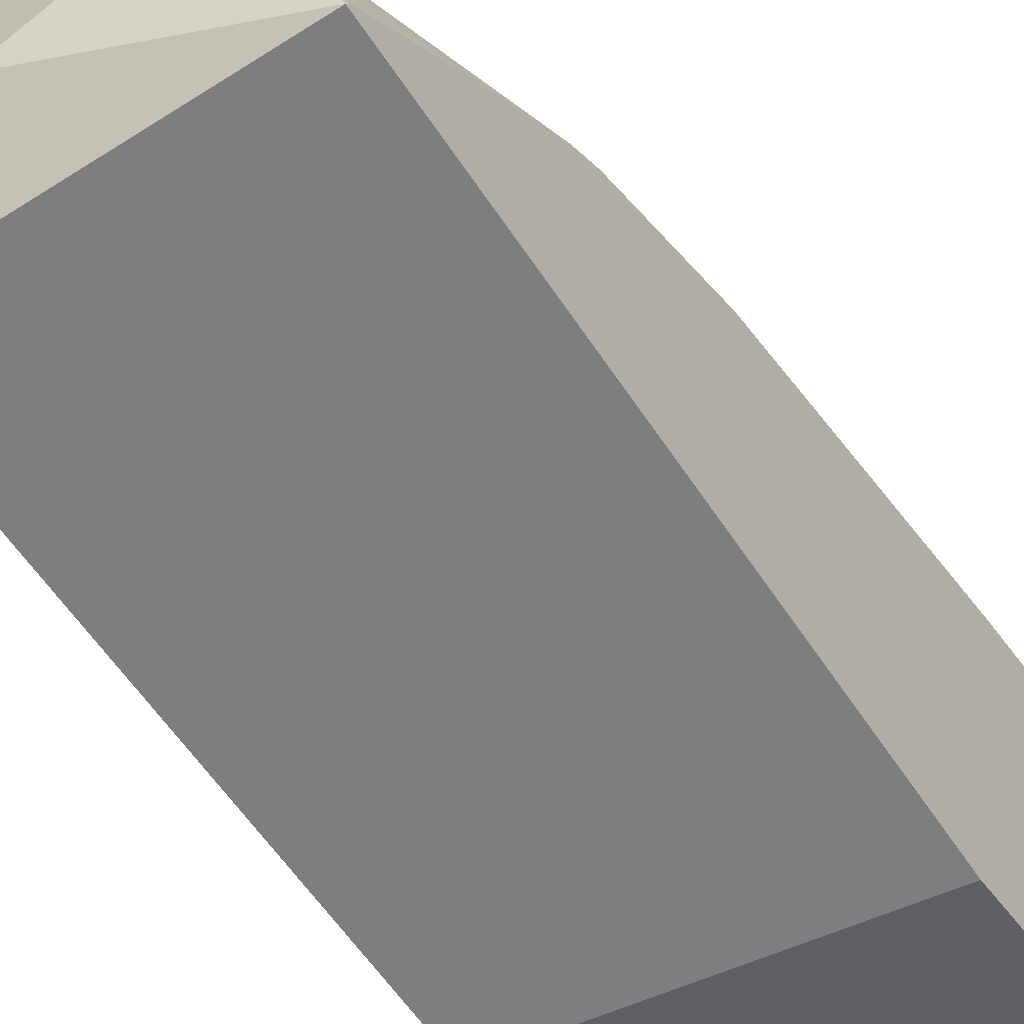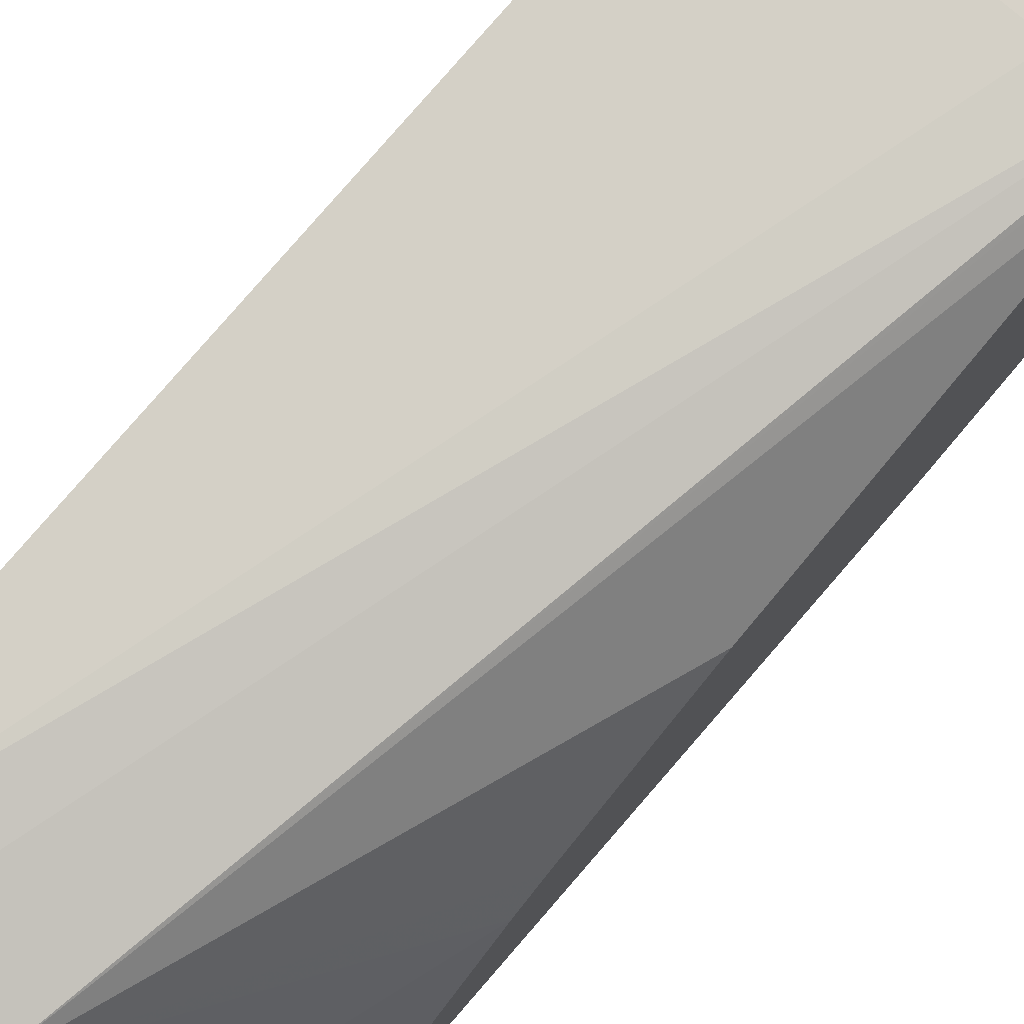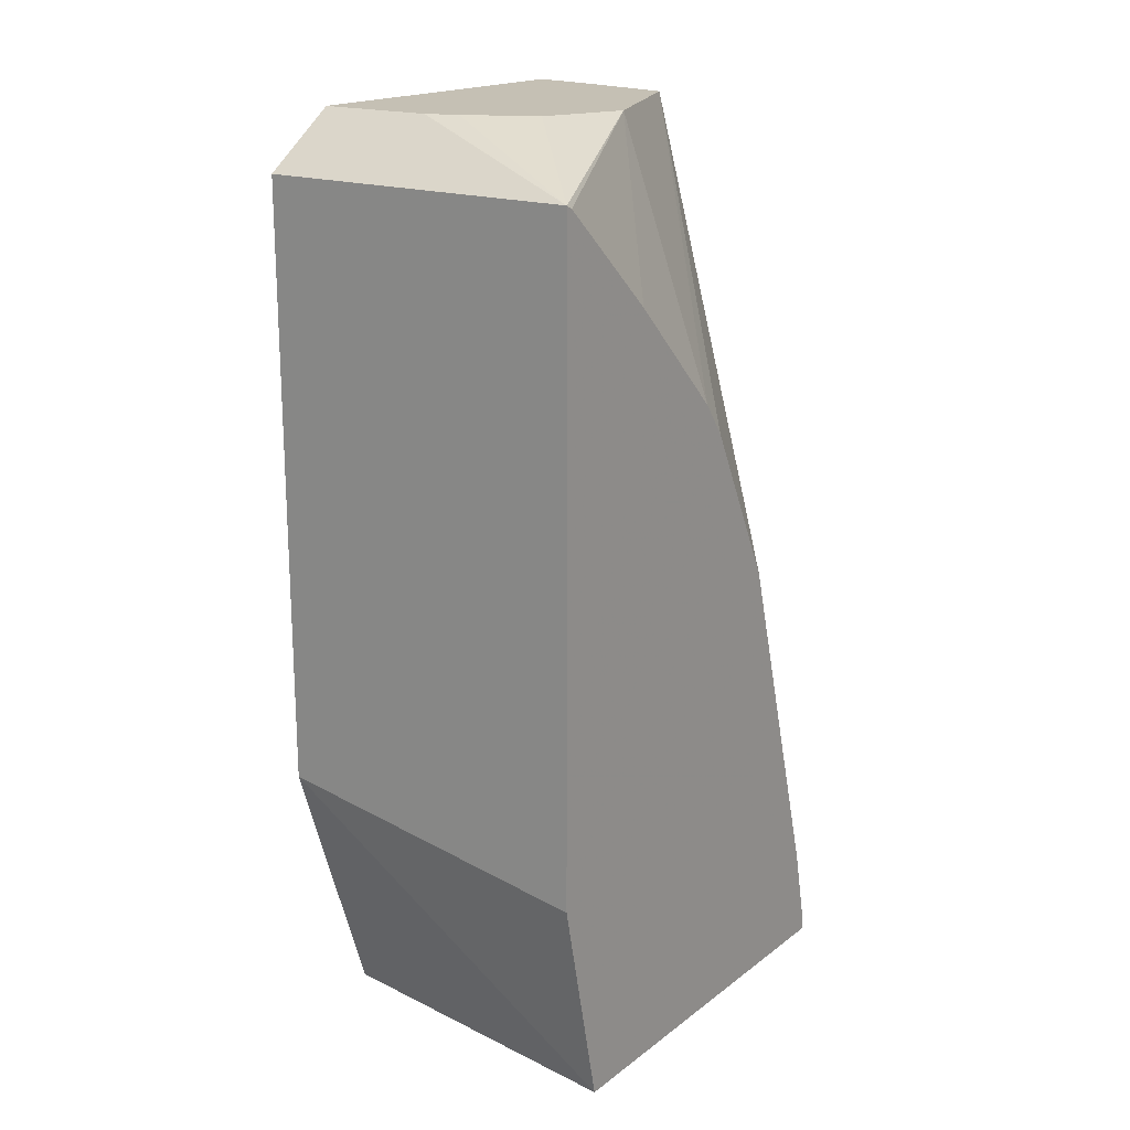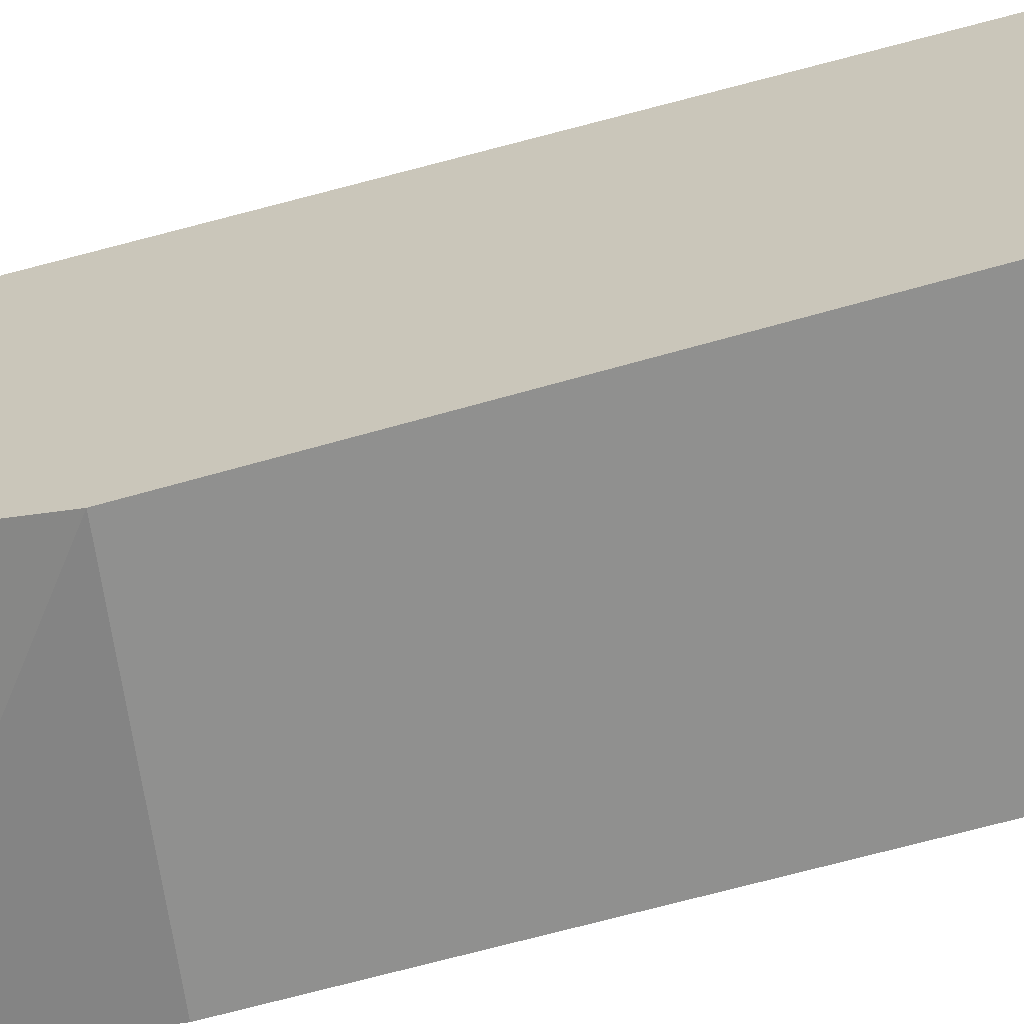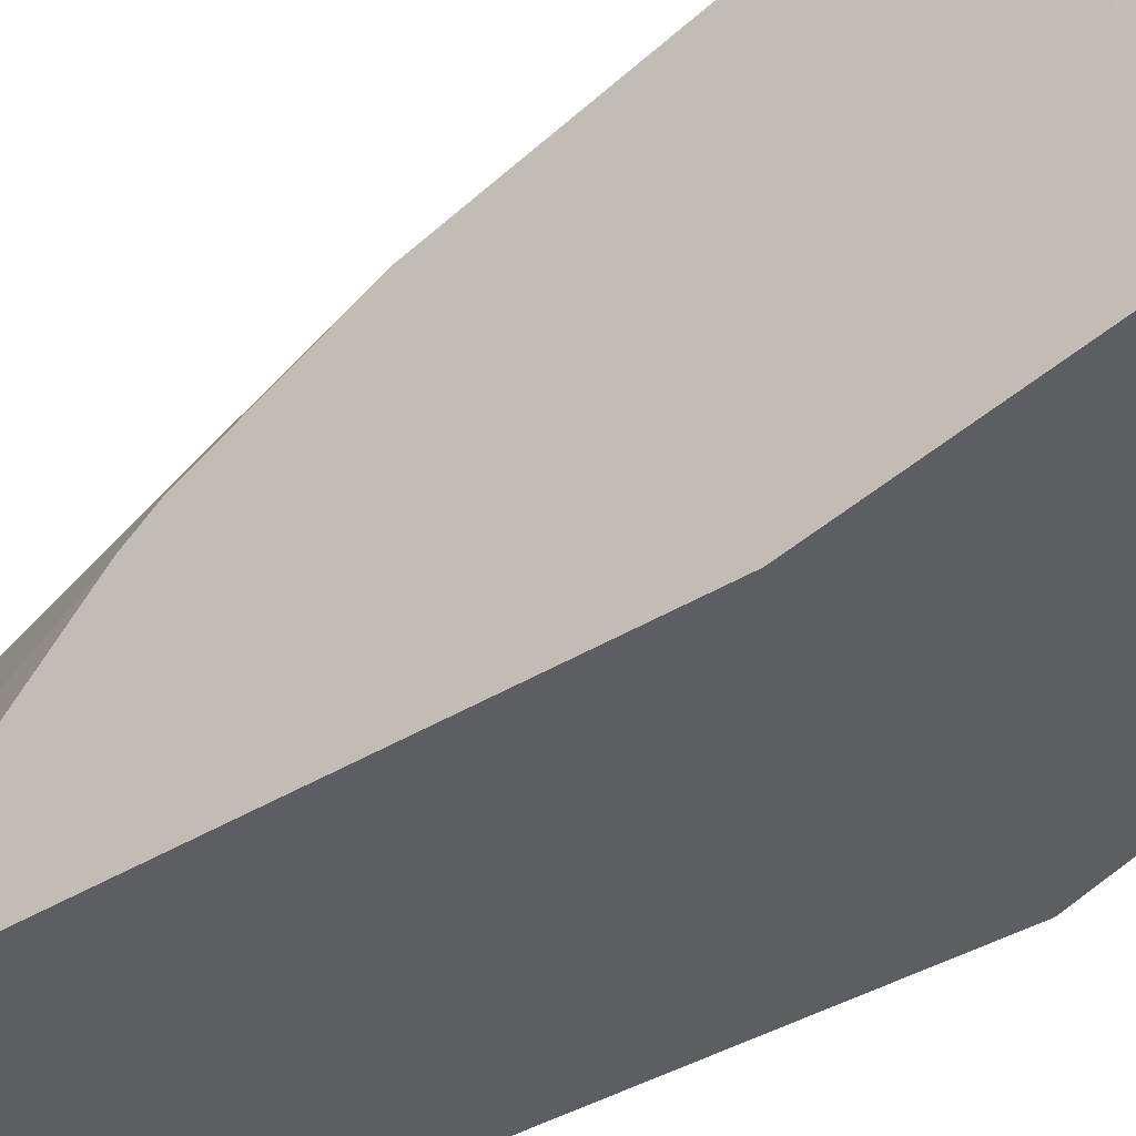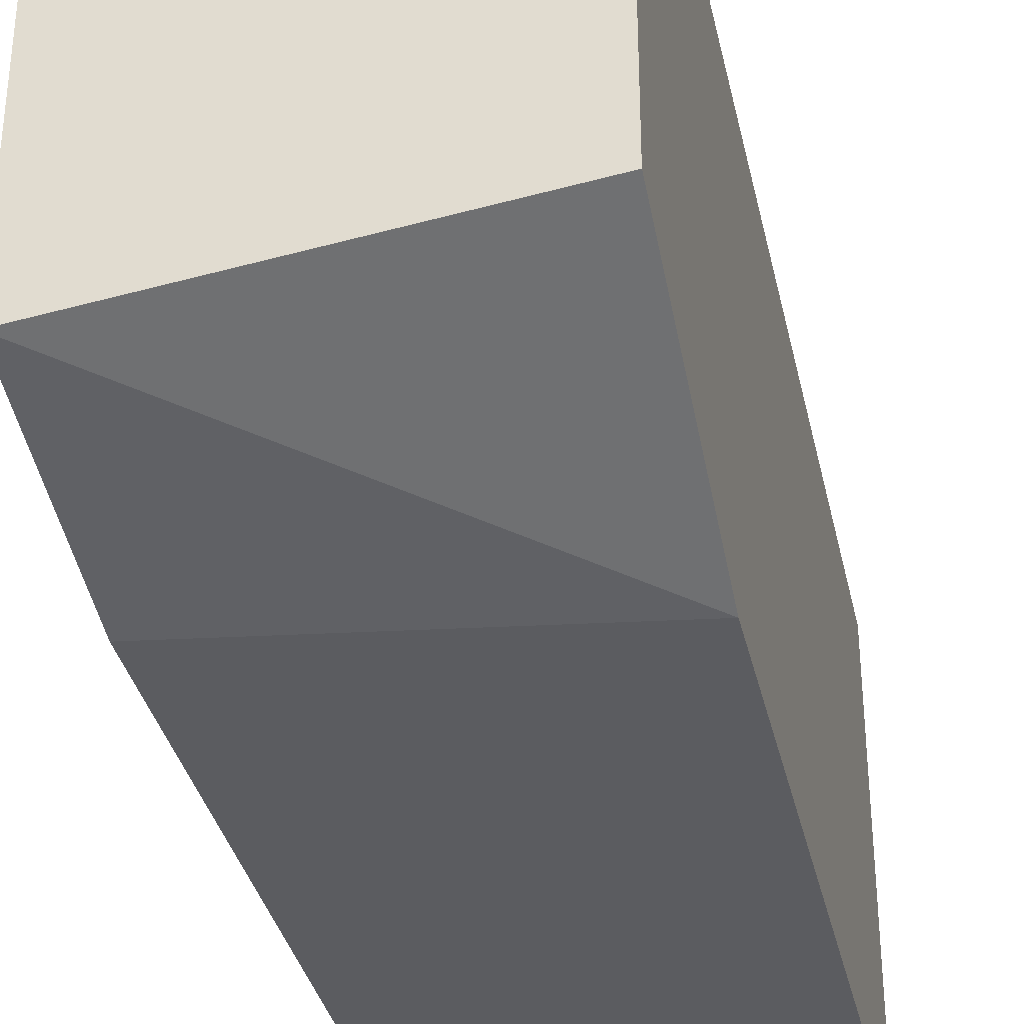
<metadata>
{"format":"obj","ext":"obj","renderer":"f3d","projection":"perspective","resolution":1024,"background":"white","views":[{"elev":-59.3,"azim":-146.8,"up":"+Z"},{"elev":77.4,"azim":-139.0,"up":"+Z"},{"elev":18.4,"azim":-144.2,"up":"+Y"},{"elev":-65.6,"azim":106.0,"up":"+Z"},{"elev":-39.0,"azim":-52.0,"up":"+Z"},{"elev":-35.1,"azim":12.5,"up":"+Z"}]}
</metadata>
<code>
v -0.08782 0.1086 0.6623
v 0.002116 0.1086 0.6623
v -0.08782 0.1109 0.6623
v -0.08782 0.1086 0.5516
v 0.002116 0.1086 0.5629
v 0.002116 0.1325 0.6623
v -0.06622 0.1325 0.6623
v -0.003774 0.3579 0.6508
v -0.01861 0.3579 0.6478
v -0.03944 0.3579 0.6426
v -0.04509 0.3579 0.6411
v -0.08782 0.1169 0.6609
v -0.08782 0.1669 0.539
v 0.002116 0.1804 0.539
v 0.002116 0.3579 0.6508
v -0.06496 0.3579 0.5948
v -0.08782 0.2851 0.6004
v -0.08782 0.2759 0.6071
v -0.08782 0.2318 0.6292
v -0.08782 0.1352 0.6569
v -0.08782 0.3431 0.539
v 0.002116 0.3431 0.539
v 0.002116 0.3579 0.5598
v -0.05653 0.3579 0.5721
v -0.08782 0.3422 0.5409
v -0.08782 0.315 0.5705
v -0.03829 0.3579 0.5629
v -0.02995 0.3579 0.5598
f 11 16 17
f 8 10 9
f 8 11 10
f 6 8 7
f 8 16 11
f 8 27 24
f 8 28 27
f 8 23 28
f 8 15 23
f 11 17 18
f 8 24 16
f 11 18 19
f 16 21 25
f 11 20 12
f 13 21 22
f 13 22 14
f 16 24 21
f 16 25 26
f 16 26 17
f 21 24 27
f 21 27 28
f 21 28 23
f 21 23 22
f 6 15 8
f 11 19 20
f 4 14 5
f 3 9 10
f 3 11 12
f 4 13 14
f 1 6 7
f 1 7 3
f 1 3 12
f 1 12 20
f 1 20 19
f 1 19 18
f 1 18 17
f 1 17 26
f 1 26 25
f 1 25 21
f 1 21 13
f 1 2 6
f 1 4 5
f 1 5 2
f 2 5 14
f 2 14 22
f 2 22 23
f 2 23 15
f 2 15 6
f 3 7 8
f 3 8 9
f 3 10 11
f 1 13 4

</code>
